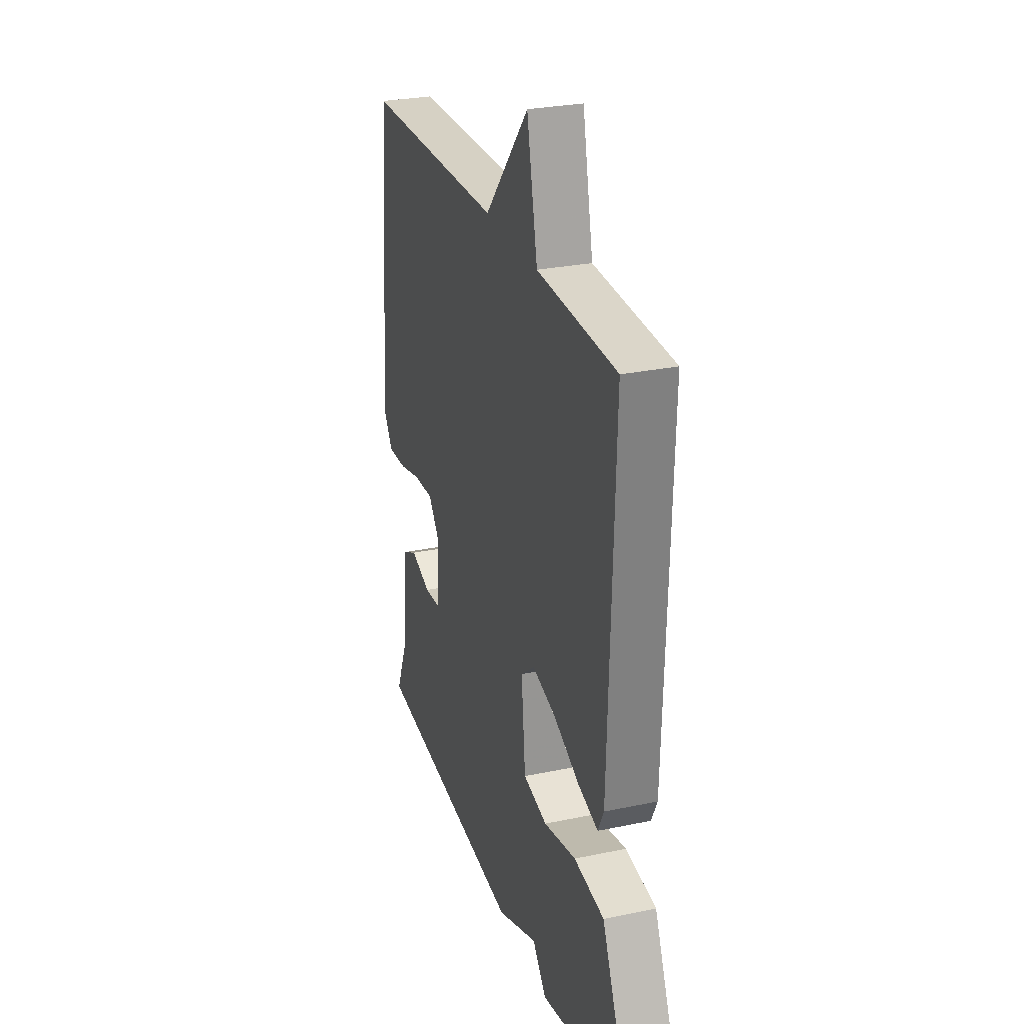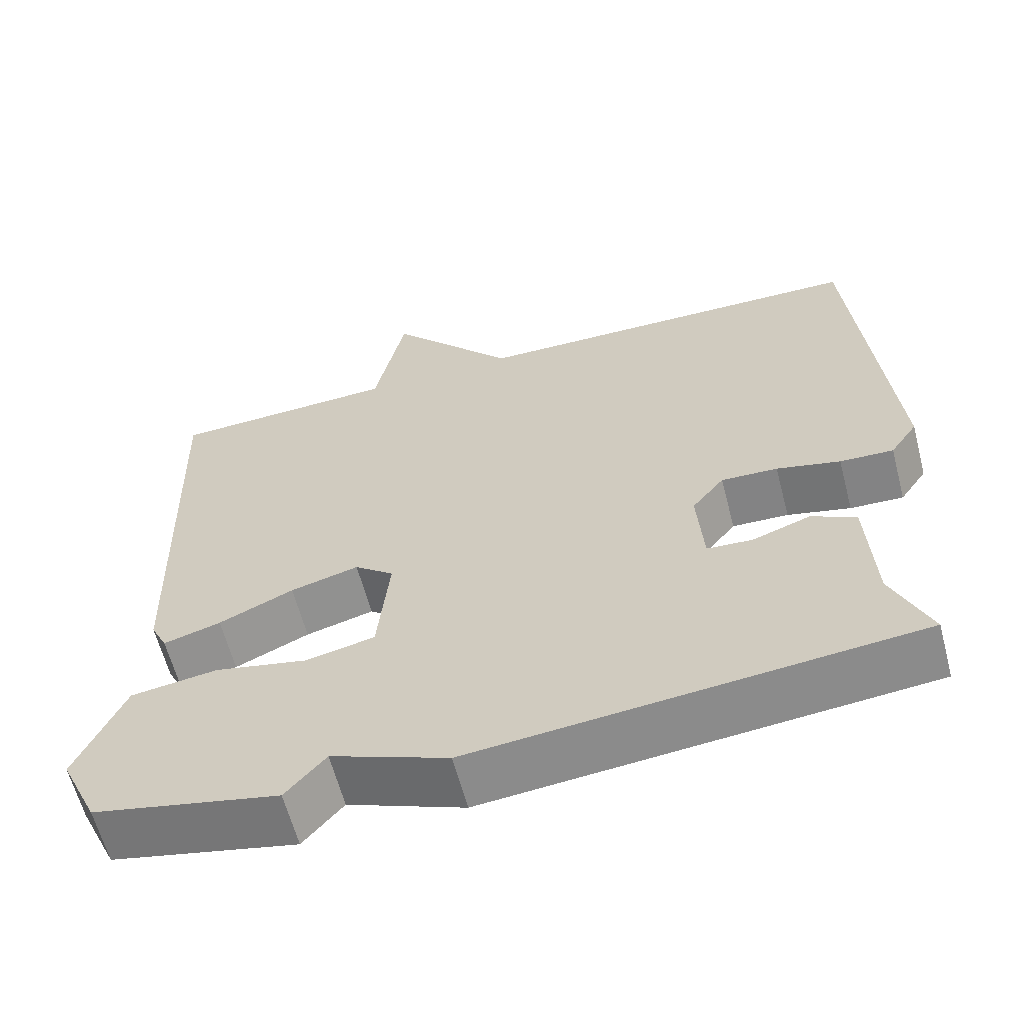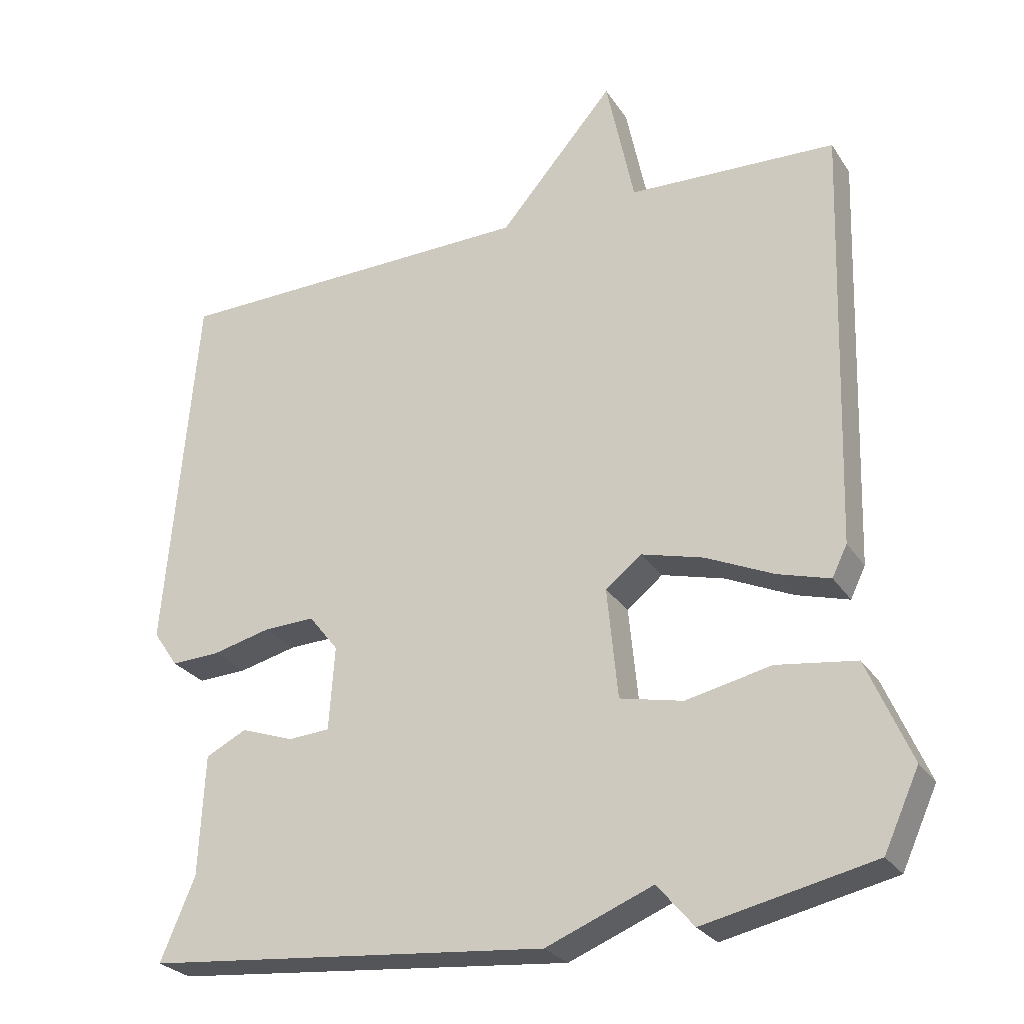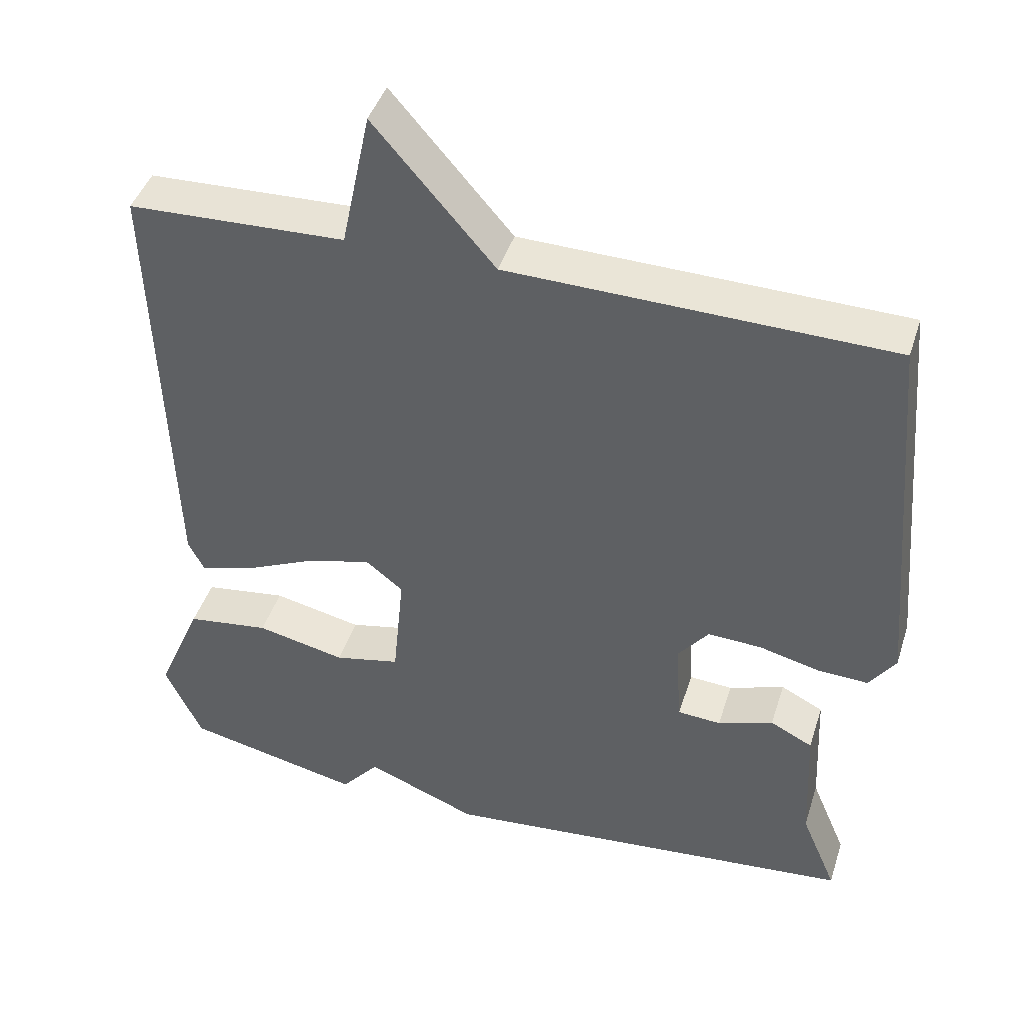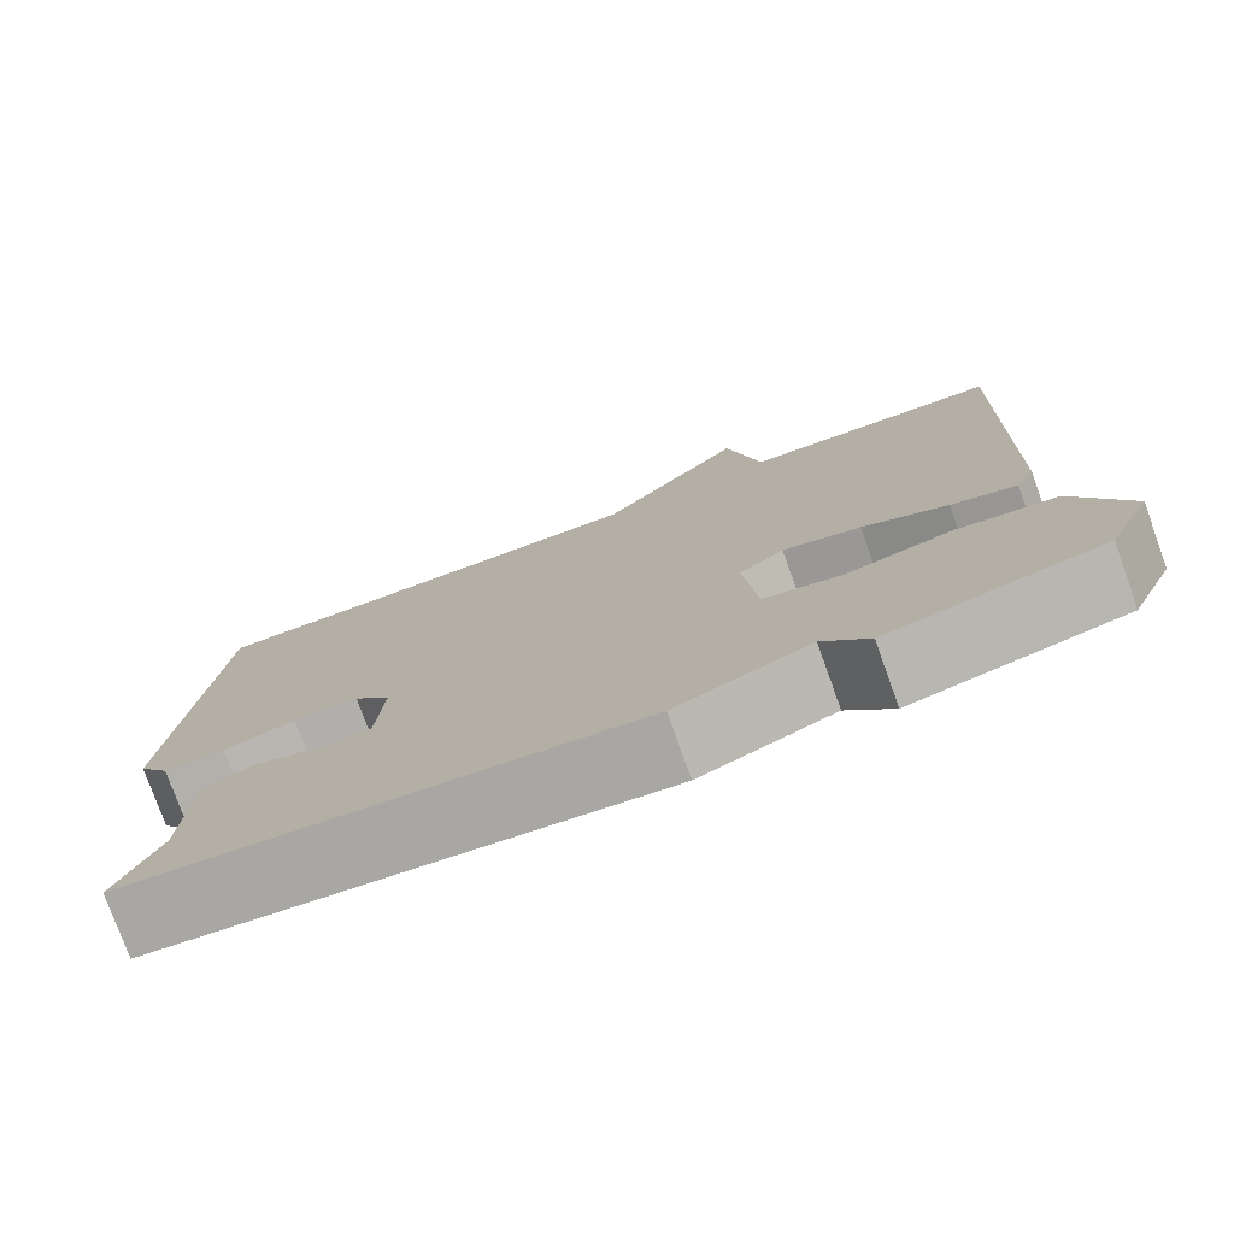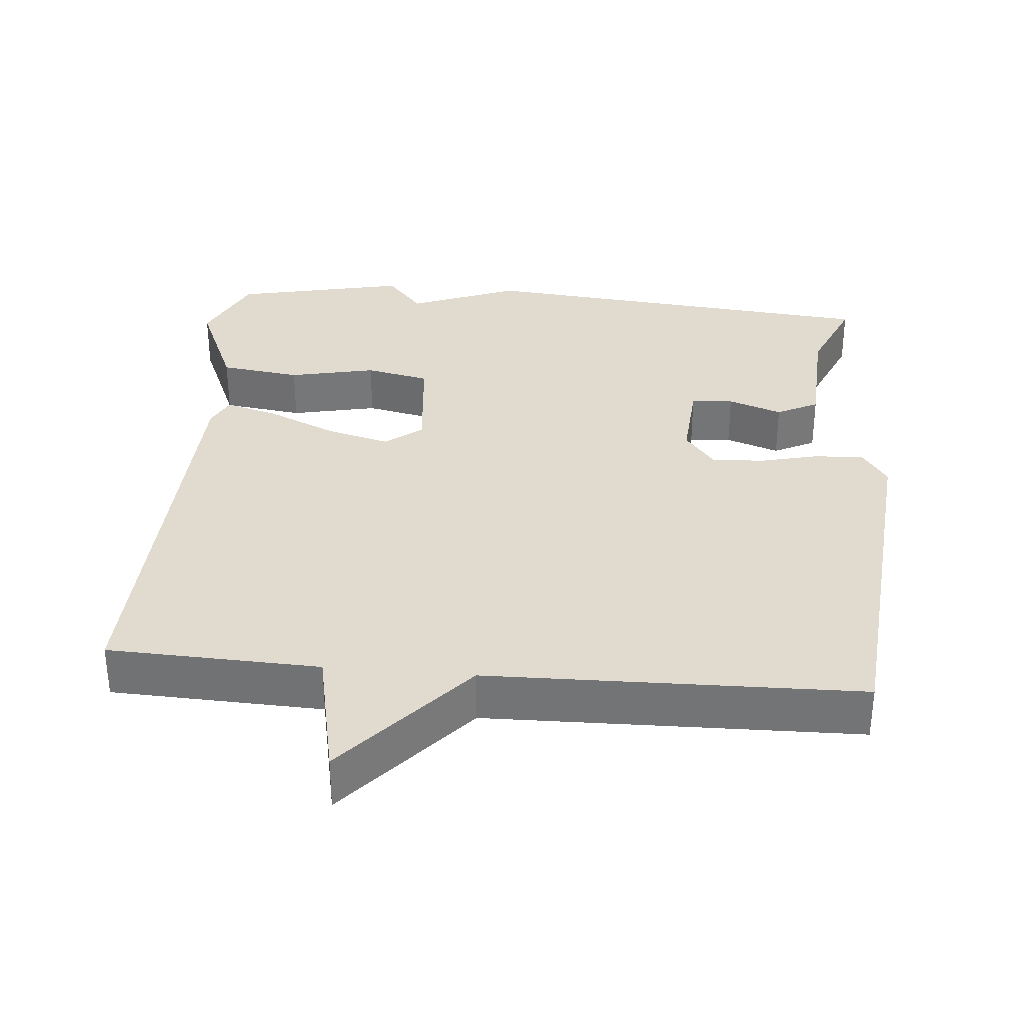
<metadata>
{"format":"obj","ext":"obj","renderer":"f3d","projection":"perspective","resolution":1024,"background":"white","views":[{"elev":27.9,"azim":-107.7,"up":"+Z"},{"elev":-62.1,"azim":14.7,"up":"+Z"},{"elev":-26.7,"azim":-153.8,"up":"+Z"},{"elev":43.4,"azim":17.3,"up":"+Z"},{"elev":-77.3,"azim":-160.2,"up":"+Z"},{"elev":33.4,"azim":5.1,"up":"+Y"}]}
</metadata>
<code>
v -0.5 0.07 -0.5
v -0.549 0.07 -0.393
v -0.488 0.07 -0.251
v -0.377 0.07 -0.236
v -0.258 0.07 -0.262
v -0.17 0.07 -0.243
v -0.155 0.07 -0.089
v -0.205 0.07 -0.049
v -0.292 0.07 -0.072
v -0.387 0.07 -0.115
v -0.46 0.07 -0.136
v -0.481 0.07 -0.093
v -0.5 0.07 0.5
v -0.21 0.07 0.511
v -0.171 0.07 0.698
v -0.01 0.07 0.511
v 0.5 0.07 0.5
v 0.544 0.07 -0.017
v 0.509 0.07 -0.068
v 0.441 0.07 -0.065
v 0.36 0.07 -0.045
v 0.288 0.07 -0.042
v 0.247 0.07 -0.094
v 0.255 0.07 -0.211
v 0.313 0.07 -0.215
v 0.387 0.07 -0.189
v 0.444 0.07 -0.218
v 0.452 0.07 -0.386
v 0.5 0.07 -0.5
v -0.063 0.07 -0.552
v -0.212 0.07 -0.492
v -0.263 0.07 -0.552
v -0.5 0 -0.5
v -0.549 0 -0.393
v -0.488 0 -0.251
v -0.377 0 -0.236
v -0.258 0 -0.262
v -0.17 0 -0.243
v -0.155 0 -0.089
v -0.205 0 -0.049
v -0.292 0 -0.072
v -0.387 0 -0.115
v -0.46 0 -0.136
v -0.481 0 -0.093
v -0.5 0 0.5
v -0.21 0 0.511
v -0.171 0 0.698
v -0.01 0 0.511
v 0.5 0 0.5
v 0.544 0 -0.017
v 0.509 0 -0.068
v 0.441 0 -0.065
v 0.36 0 -0.045
v 0.288 0 -0.042
v 0.247 0 -0.094
v 0.255 0 -0.211
v 0.313 0 -0.215
v 0.387 0 -0.189
v 0.444 0 -0.218
v 0.452 0 -0.386
v 0.5 0 -0.5
v -0.063 0 -0.552
v -0.212 0 -0.492
v -0.263 0 -0.552
f 3 4 5
f 2 3 5
f 1 2 5
f 32 1 5
f 31 32 5
f 31 5 6
f 30 31 6
f 29 30 6
f 28 29 6
f 25 26 27 28
f 24 25 28 6
f 23 24 6 7
f 22 23 7 8
f 19 20 21
f 18 19 21
f 17 18 21
f 16 17 21
f 16 21 22
f 15 16 22
f 14 15 22
f 12 13 14
f 11 12 14
f 10 11 14
f 9 10 14
f 8 9 14
f 8 14 22
f 37 36 35
f 37 35 34
f 37 34 33
f 37 33 64
f 37 64 63
f 38 37 63
f 38 63 62
f 38 62 61
f 38 61 60
f 60 59 58 57
f 38 60 57 56
f 39 38 56 55
f 40 39 55 54
f 53 52 51
f 53 51 50
f 53 50 49
f 53 49 48
f 54 53 48
f 54 48 47
f 54 47 46
f 46 45 44
f 46 44 43
f 46 43 42
f 46 42 41
f 46 41 40
f 54 46 40
f 1 33 34 2
f 2 34 35 3
f 3 35 36 4
f 4 36 37 5
f 5 37 38 6
f 6 38 39 7
f 7 39 40 8
f 8 40 41 9
f 9 41 42 10
f 10 42 43 11
f 11 43 44 12
f 12 44 45 13
f 13 45 46 14
f 14 46 47 15
f 15 47 48 16
f 16 48 49 17
f 17 49 50 18
f 18 50 51 19
f 19 51 52 20
f 20 52 53 21
f 21 53 54 22
f 22 54 55 23
f 23 55 56 24
f 24 56 57 25
f 25 57 58 26
f 26 58 59 27
f 27 59 60 28
f 28 60 61 29
f 29 61 62 30
f 30 62 63 31
f 31 63 64 32
f 32 64 33 1

</code>
